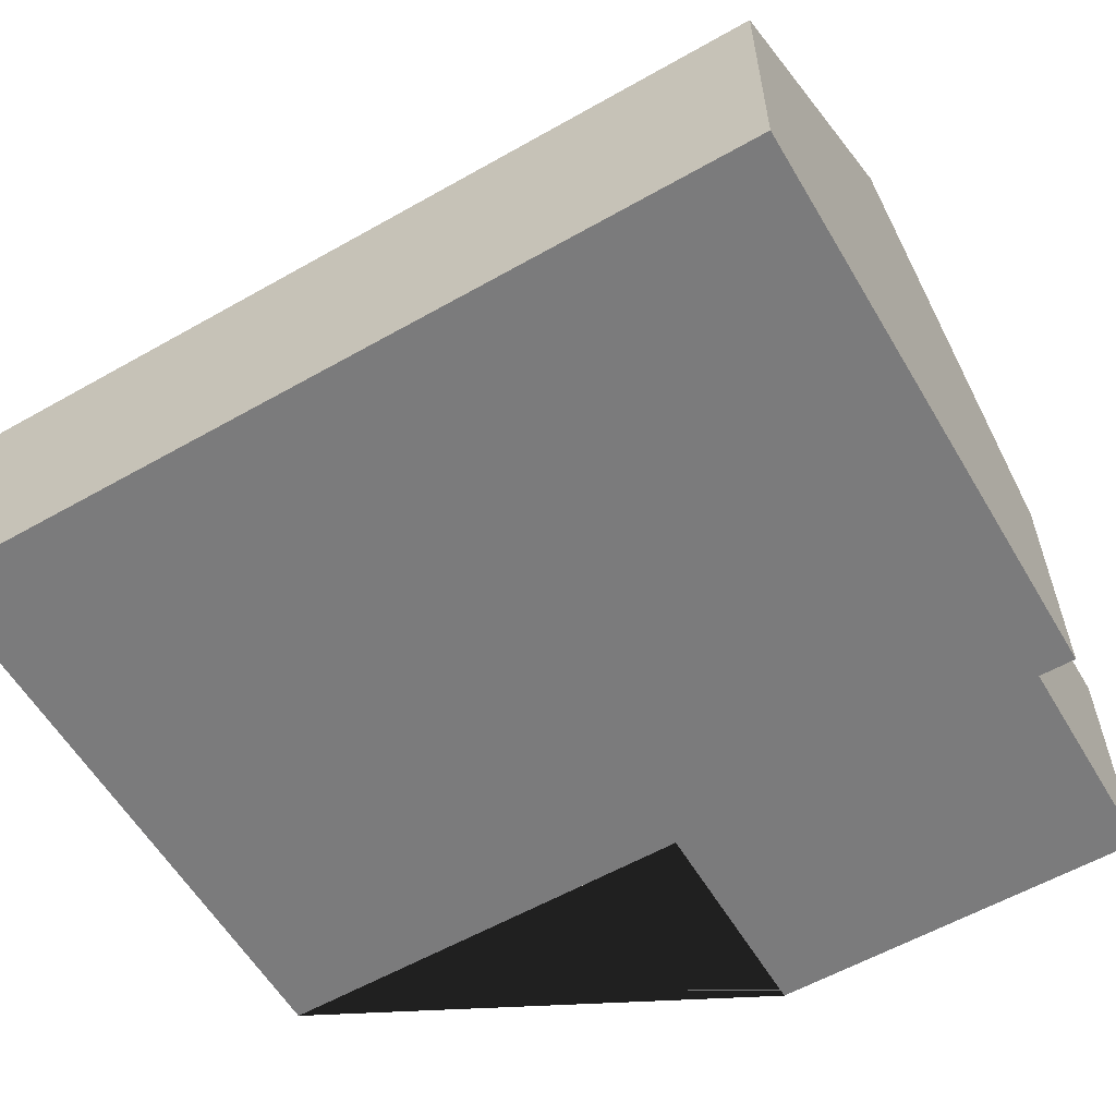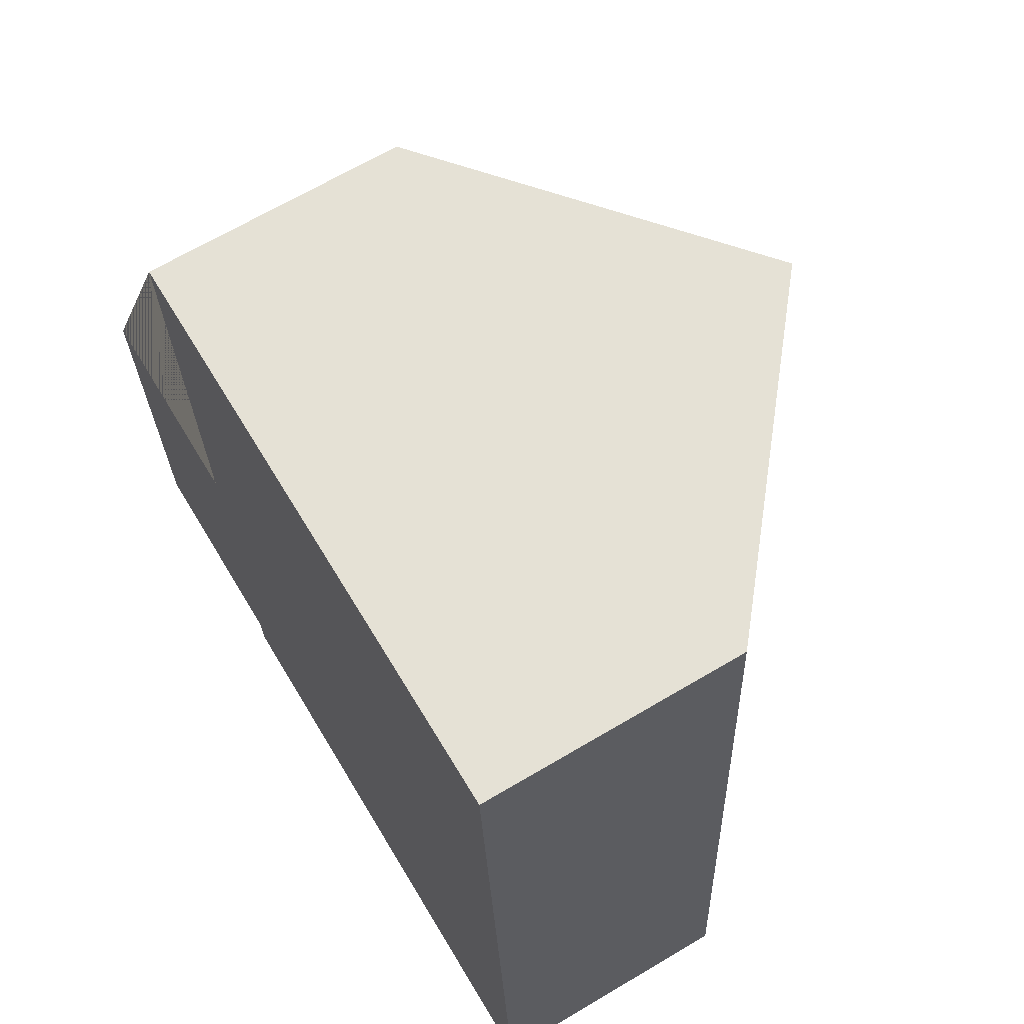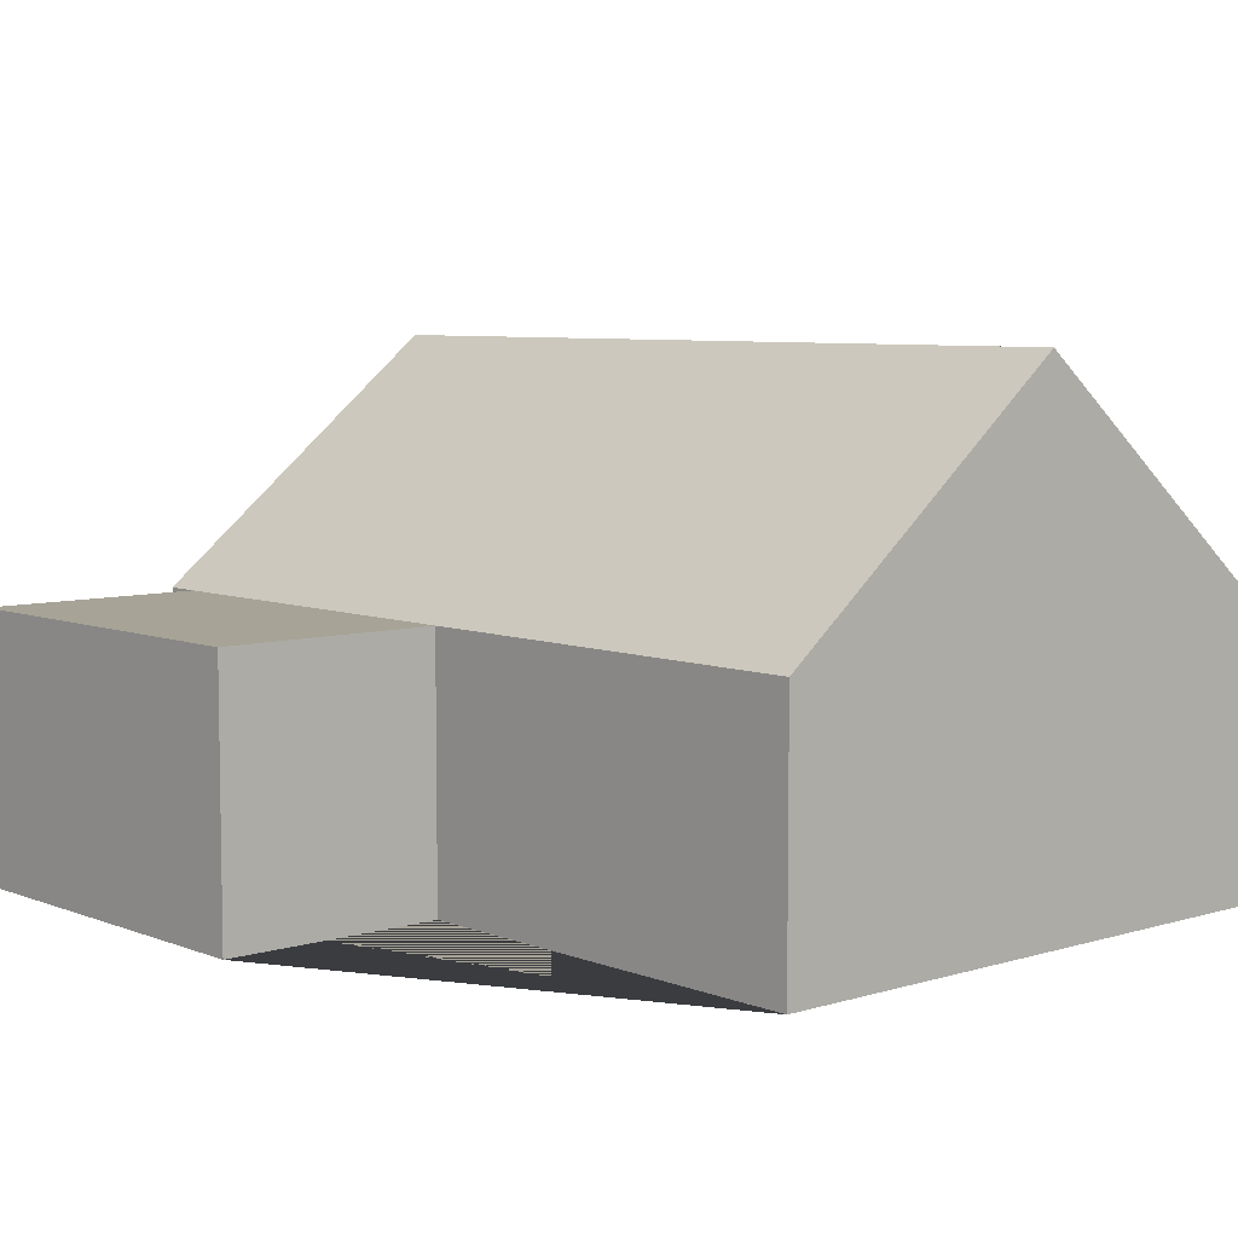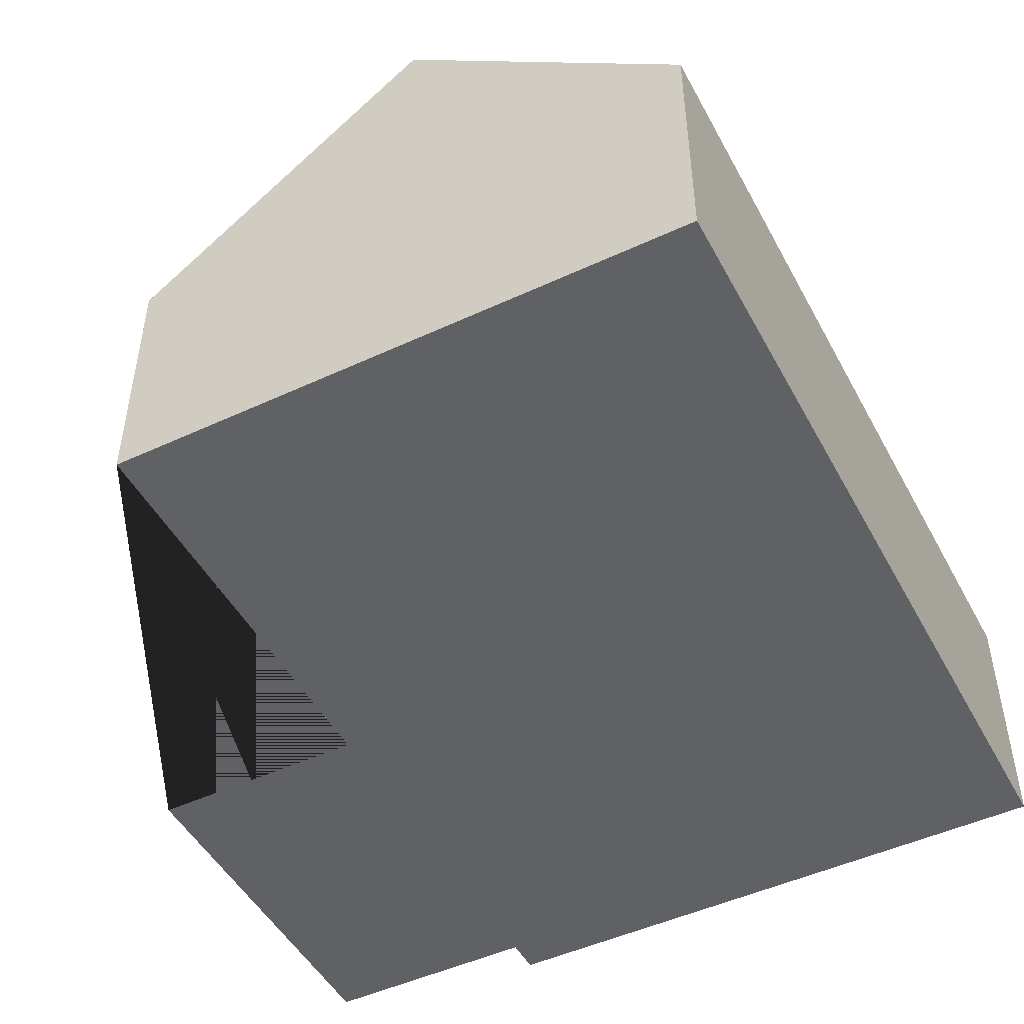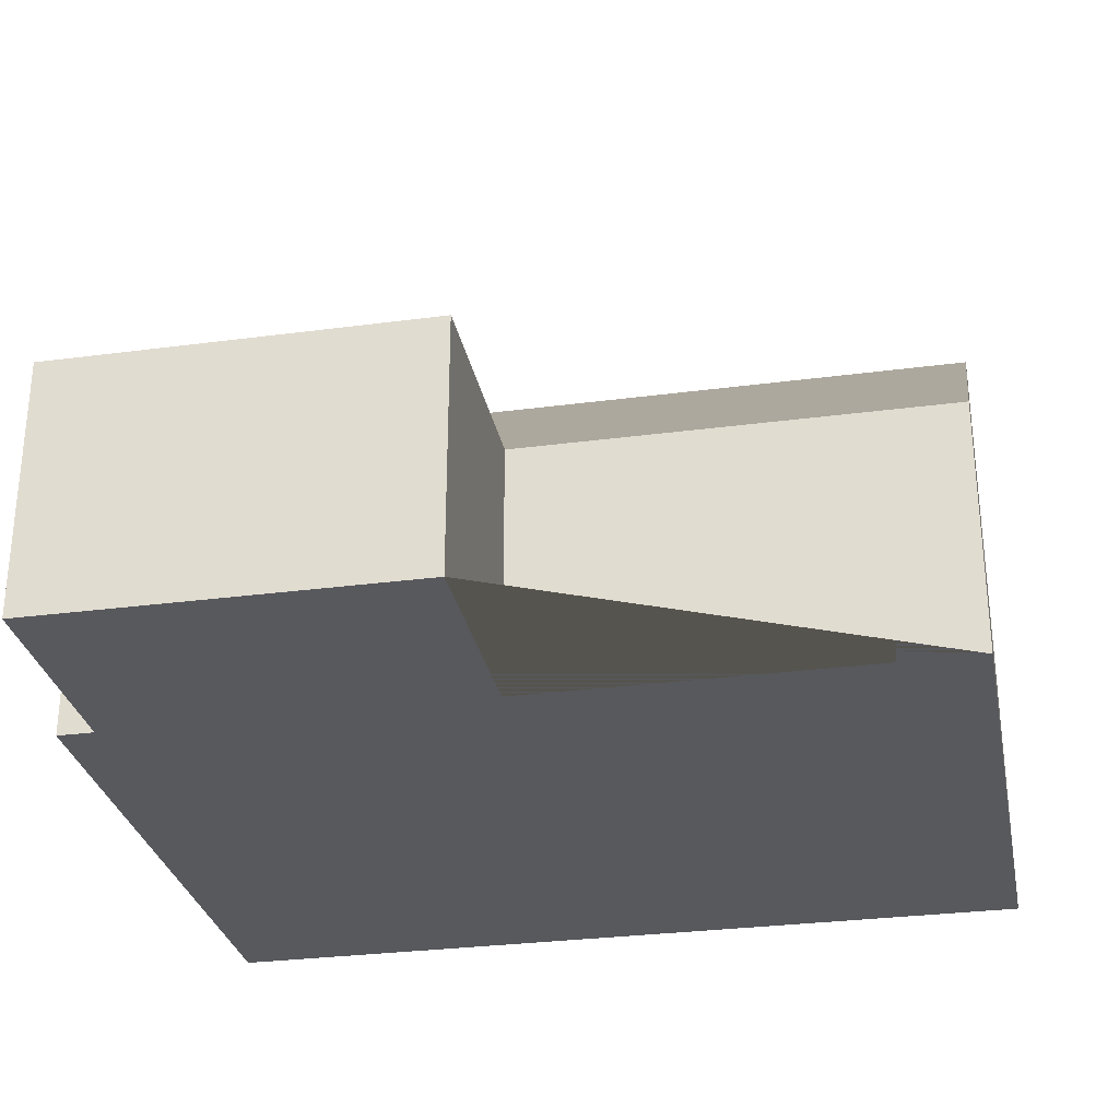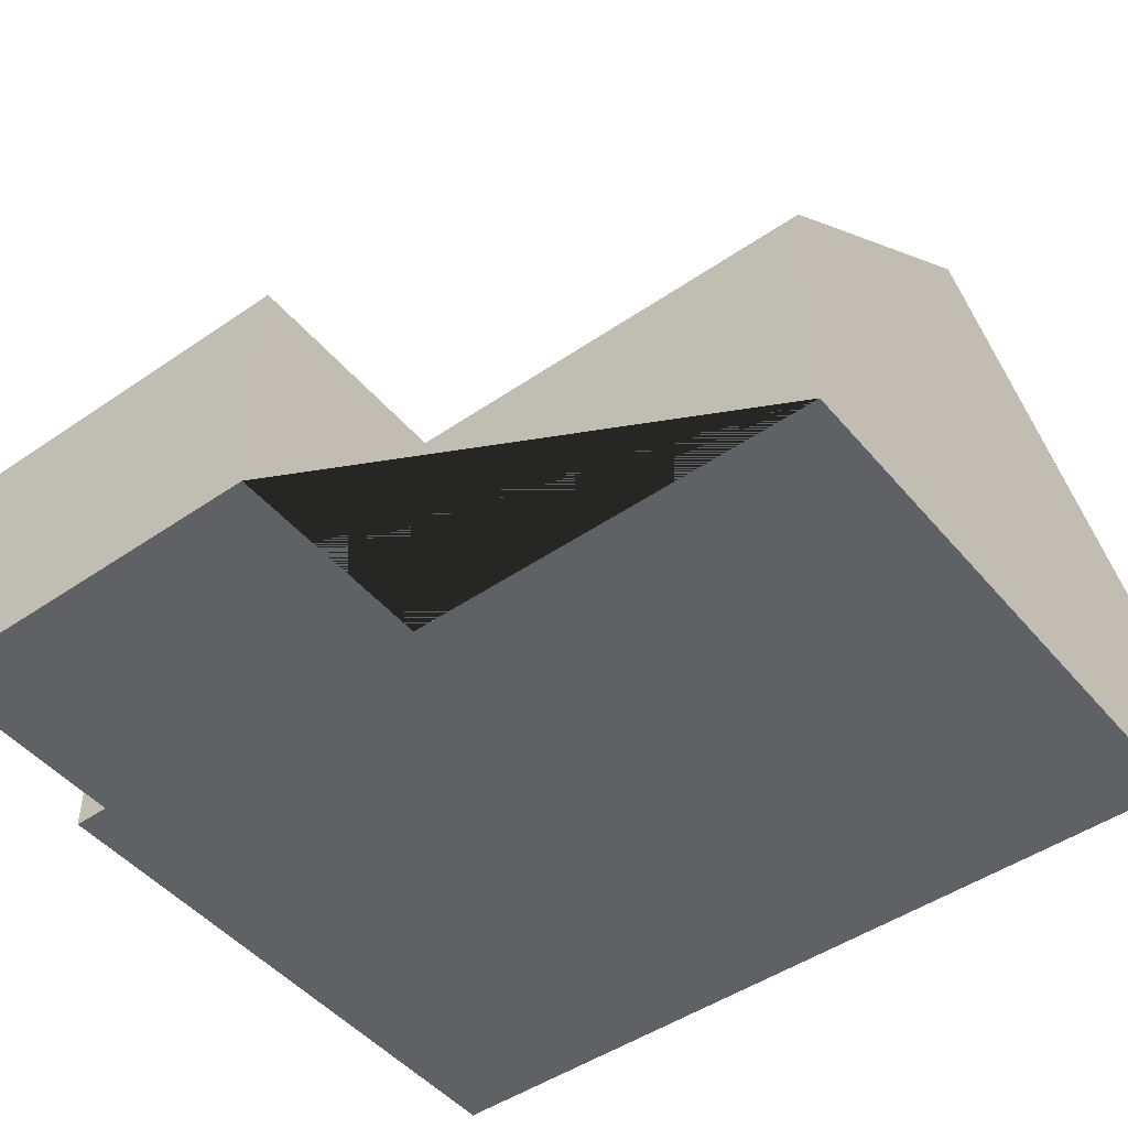
<metadata>
{"format":"obj","ext":"obj","renderer":"f3d","projection":"perspective","resolution":1024,"background":"white","views":[{"elev":-58.4,"azim":116.9,"up":"+Y"},{"elev":67.1,"azim":59.3,"up":"+Z"},{"elev":6.7,"azim":-45.0,"up":"+Y"},{"elev":-48.6,"azim":23.9,"up":"+Y"},{"elev":-29.6,"azim":-82.5,"up":"+Y"},{"elev":-47.3,"azim":-55.7,"up":"+Y"}]}
</metadata>
<code>
o CG10_500_042067_0038
v 155.5 145 -16.9
v 68.9 75 -22.21
v 241.1 75 -11.64
v 76.57 75 -147.1
v 12.17 75 -151
v 83.33 75 -257.1
v 18.92 75 -261
v 170.5 144.9 -262.4
v 83.98 75 -267.7
v 256 75 -257.2
v 68.9 0 -22.21
v 241.1 0 -11.64
v 256 0 -257.2
v 83.98 0 -267.7
v 83.33 0 -257.1
v 18.92 0 -261
v 12.17 0 -151
v 76.57 0 -147.1
f 5 7 6 4
f 2 4 6 9 8 1
f 1 8 10 3
f 9 8 10
f 3 1 2
f 11 12 13 14 15 16 17 18
f 2 11 12 3
f 3 12 13 10
f 10 13 14 9
f 9 14 15 6
f 6 15 16 7
f 7 16 17 5
f 5 17 18 4
f 4 18 11 2

</code>
